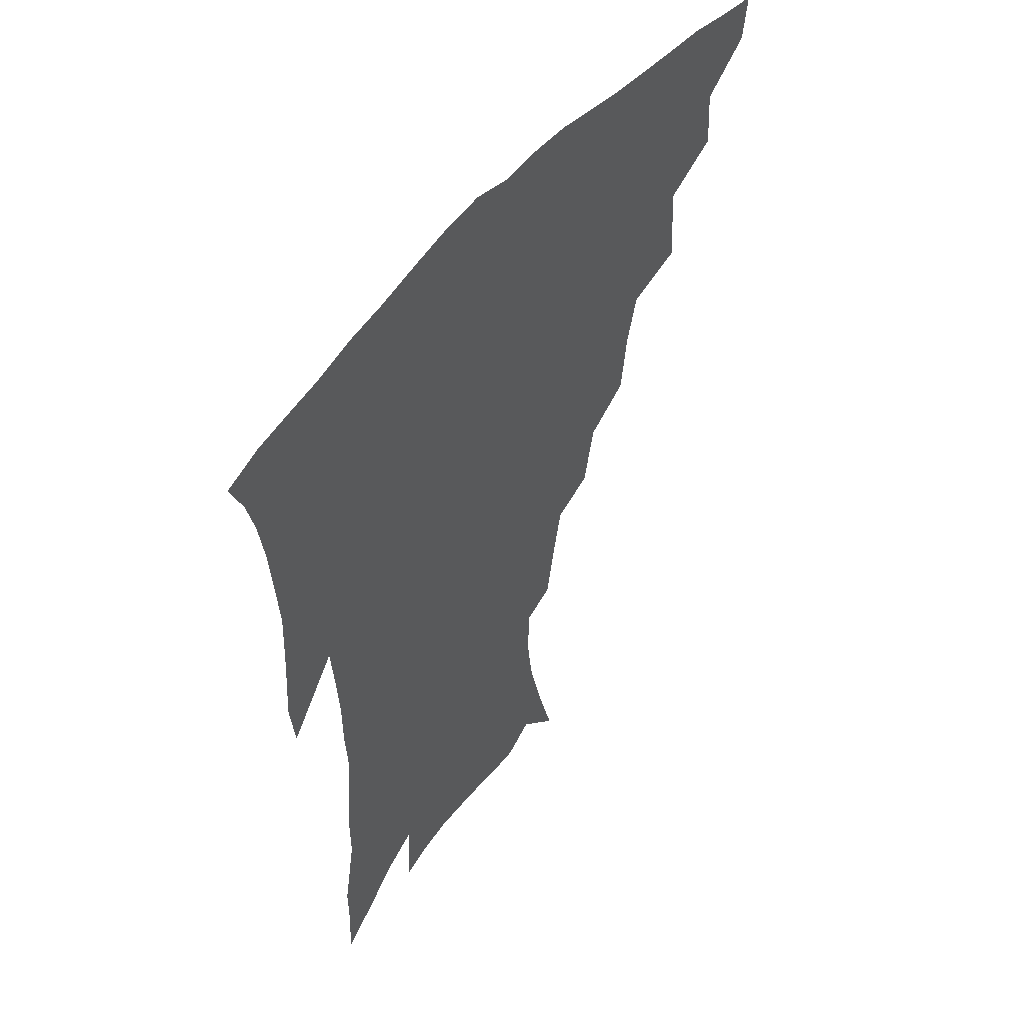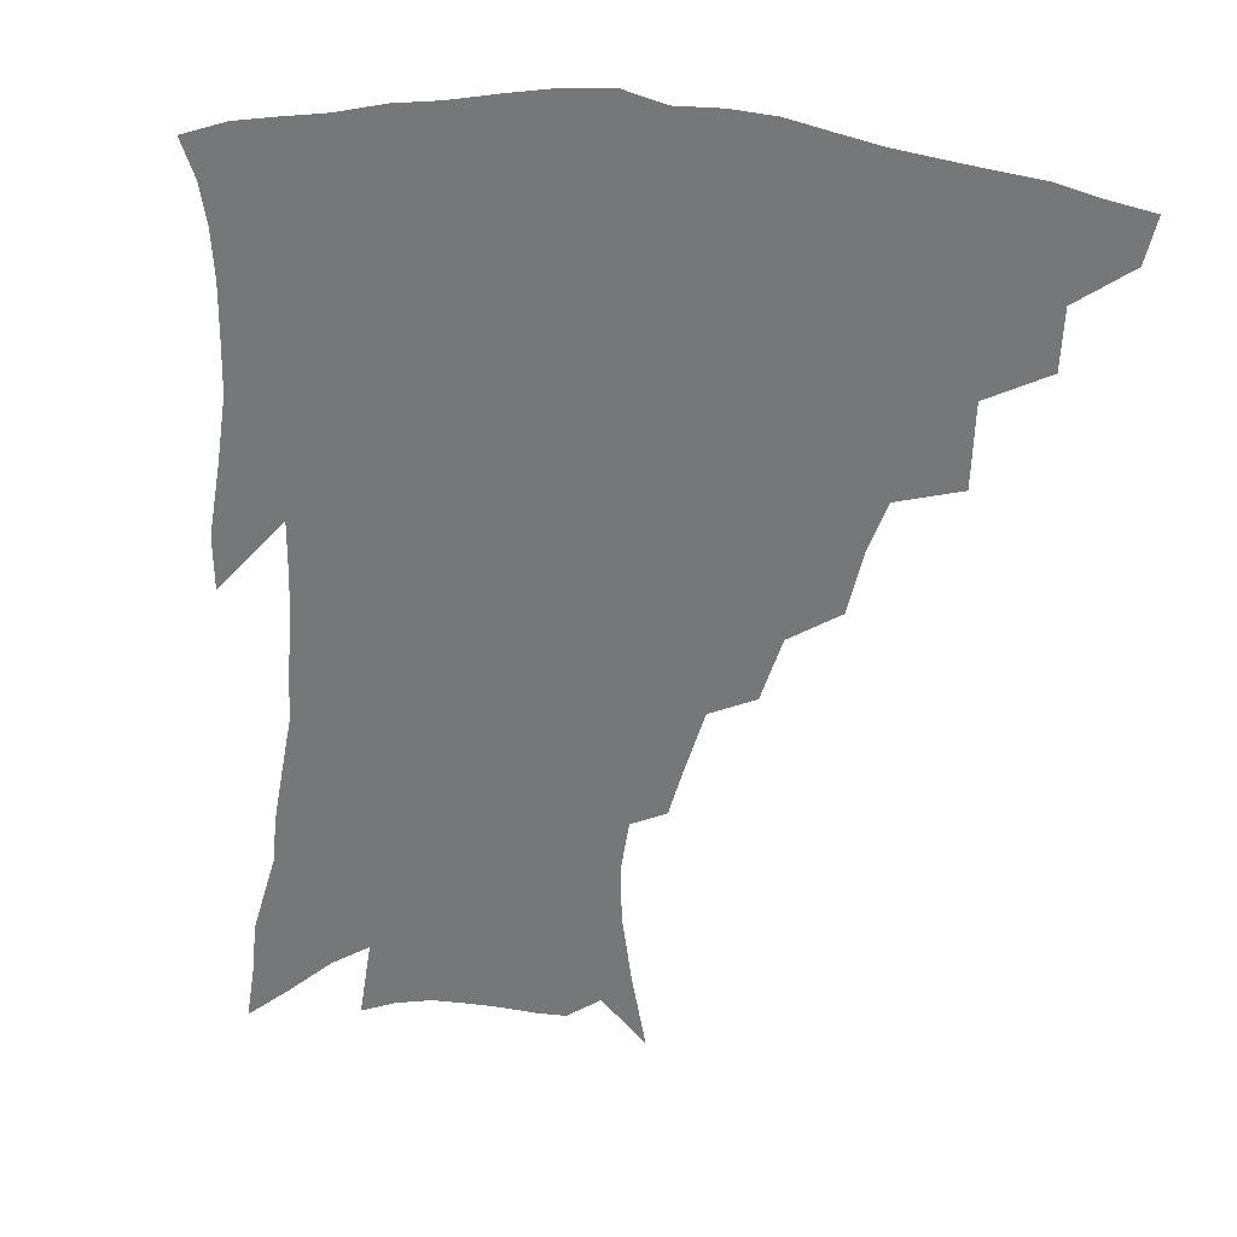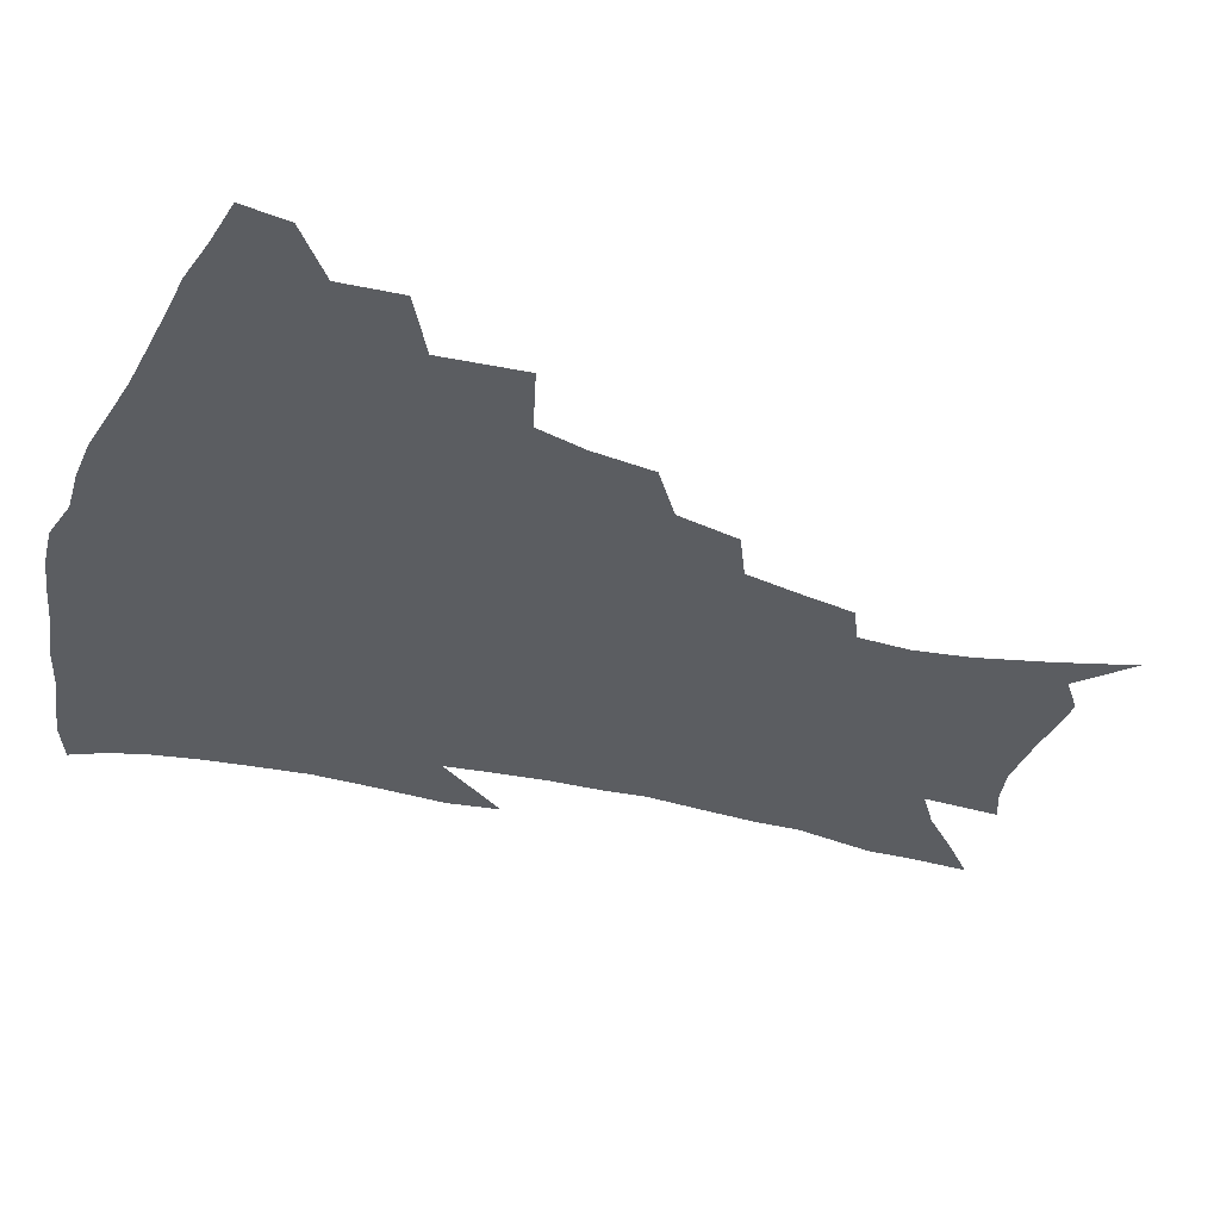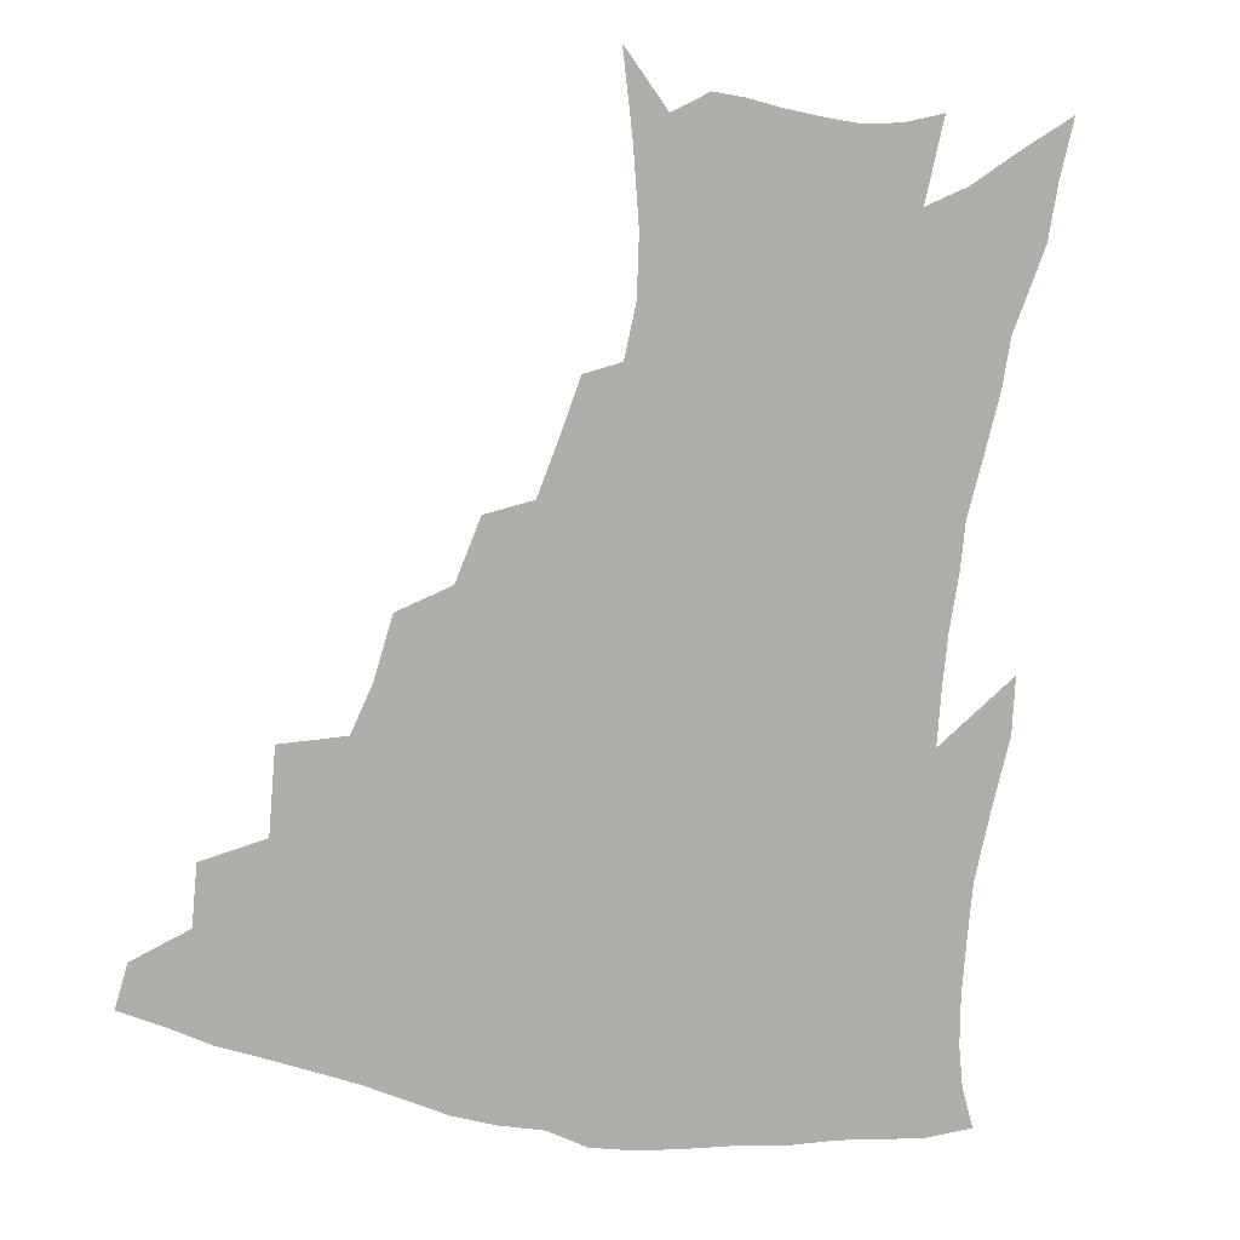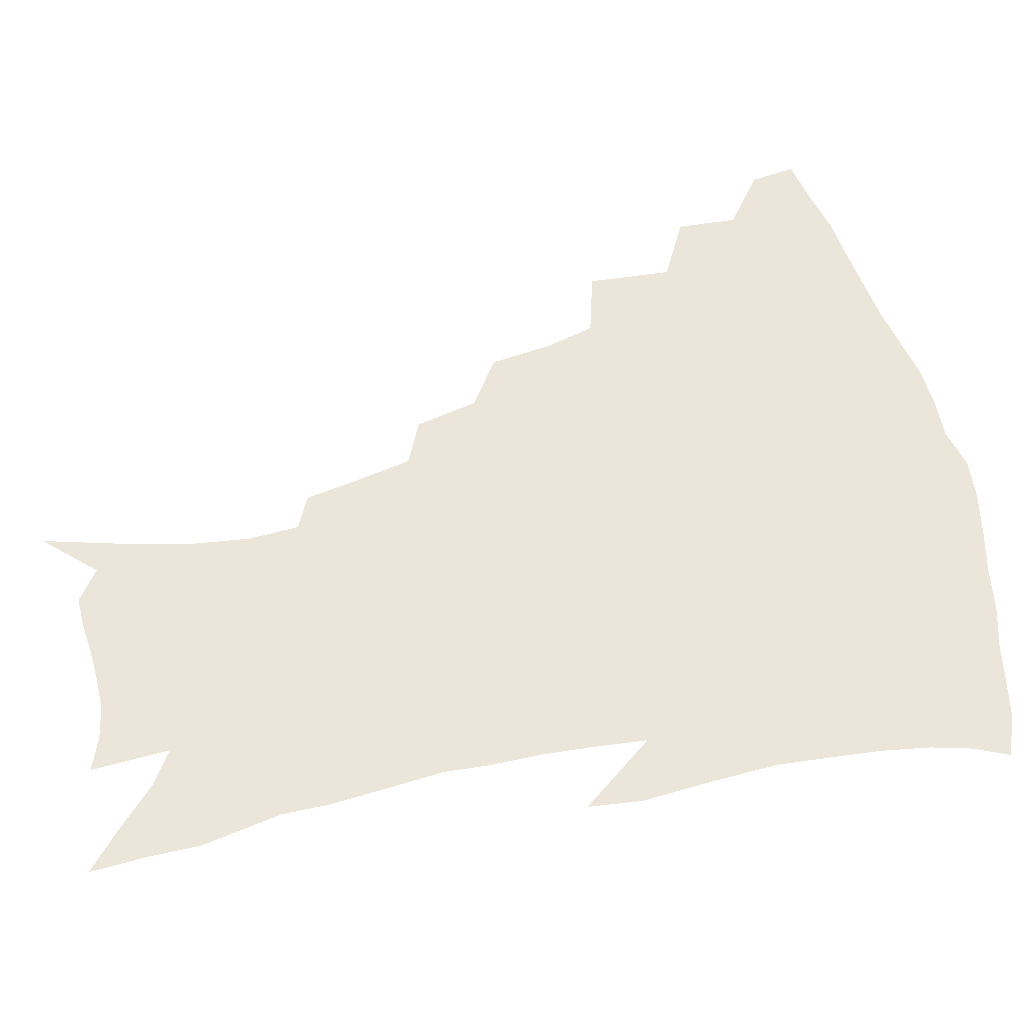
<metadata>
{"format":"obj","ext":"obj","renderer":"f3d","projection":"perspective","resolution":1024,"background":"white","views":[{"elev":51.1,"azim":127.0,"up":"+Y"},{"elev":-57.0,"azim":174.1,"up":"+Z"},{"elev":-36.1,"azim":-109.0,"up":"+Z"},{"elev":-77.9,"azim":-9.2,"up":"+Z"},{"elev":57.0,"azim":76.8,"up":"+Z"}]}
</metadata>
<code>
v 439.9 410.7 0
v 437.8 426.3 0
v 456.2 376.4 0
v 457.5 397 0
v 456.4 413.6 0
v 453.4 429.1 0
v 474.3 336.9 0
v 476.5 365.5 0
v 476.1 385 0
v 473.4 400.4 0
v 471.2 416 0
v 468.5 432.6 0
v 503 292.1 0
v 500.2 313.8 0
v 495.7 330.7 0
v 493.9 352.7 0
v 493.2 372.6 0
v 491.6 388.8 0
v 488.8 403.4 0
v 486.2 418.6 0
v 483.9 434.3 0
v 524 259.5 0
v 519.3 281.2 0
v 515 299.6 0
v 515.3 329 0
v 510.5 341 0
v 510 361.4 0
v 507.9 376.5 0
v 505.7 391.2 0
v 503.7 405.7 0
v 501.6 420.2 0
v 499 436 0
v 546.2 214.6 0
v 543 232.1 0
v 538.9 252.6 0
v 534.5 273.9 0
v 530.8 292.3 0
v 529 314.6 0
v 527.7 334.9 0
v 524.6 347.7 0
v 524.5 366.4 0
v 522.2 379.7 0
v 520.1 393.7 0
v 518 408 0
v 515.9 422.5 0
v 513.7 437.9 0
v 542.8 121.3 0
v 550.2 147.8 0
v 555.9 172 0
v 558.3 191.5 0
v 557.4 209.1 0
v 555 228.9 0
v 551.8 245.4 0
v 548.4 265 0
v 545.1 282.3 0
v 543.2 303.9 0
v 541.2 320.4 0
v 539.7 337.7 0
v 538.6 353.5 0
v 537.7 368.6 0
v 536.2 382.3 0
v 533.9 395.8 0
v 532.3 409.8 0
v 530.3 424.5 0
v 528.1 440.6 0
v 559 138 0
v 565 163.6 0
v 567.7 184.8 0
v 567.1 199.9 0
v 566.1 219.7 0
v 564 239.4 0
v 561.2 255.1 0
v 558.3 271.3 0
v 556.2 290.8 0
v 554.7 309.2 0
v 553.5 326.3 0
v 552.4 341.8 0
v 551.6 356.6 0
v 551.6 372 0
v 550.1 384.3 0
v 548.3 397.4 0
v 546.7 411.3 0
v 544.4 427 0
v 542.3 443.5 0
v 569.6 130.3 0
v 572.3 149 0
v 575.9 172.4 0
v 577 191.7 0
v 576.4 209.6 0
v 575 227.7 0
v 573.1 245.2 0
v 570.8 261.3 0
v 568.9 279.8 0
v 567.4 297.9 0
v 565.9 312.7 0
v 565.2 329.4 0
v 564.7 344.7 0
v 564 358.1 0
v 563.8 372.9 0
v 562.9 385.5 0
v 561.9 398.5 0
v 561.3 411.8 0
v 559.6 426.3 0
v 556.6 444.3 0
v 579.4 130.5 0
v 583.9 157.4 0
v 585.6 178.1 0
v 585.5 193.2 0
v 585.2 217 0
v 583.8 230 0
v 582.2 248.3 0
v 580.5 265.2 0
v 579.1 283 0
v 578.1 301 0
v 577.5 317.6 0
v 576.5 329.9 0
v 576.5 346 0
v 576.3 359.8 0
v 576.3 373.5 0
v 575.9 386.2 0
v 575.5 399.2 0
v 574.9 412.5 0
v 573.5 427 0
v 571.4 443.6 0
v 590.4 131.7 0
v 593.9 160.3 0
v 594.8 180.8 0
v 594.5 197.3 0
v 593.9 216.7 0
v 592.8 231.1 0
v 591.4 251.8 0
v 590.3 269.4 0
v 589.4 285.9 0
v 588.7 301.8 0
v 588.5 319.6 0
v 588.5 333.9 0
v 588.7 348.5 0
v 588.7 361.4 0
v 589 374.3 0
v 589.3 386.9 0
v 589.1 399.6 0
v 588.6 412.7 0
v 587.2 428.2 0
v 585.1 446.9 0
v 601.6 132.3 0
v 603.6 161.1 0
v 603.9 182.2 0
v 603.6 203.2 0
v 602.9 218 0
v 602 235.3 0
v 600.8 253.3 0
v 600.1 270.1 0
v 599.5 287.2 0
v 599.2 303.6 0
v 599.2 319.8 0
v 599.5 333.4 0
v 600 348 0
v 600.5 360.8 0
v 601.3 374.4 0
v 602 387.1 0
v 602.3 399.6 0
v 601.9 413.3 0
v 601.3 427.8 0
v 599.5 445.7 0
v 613 132.4 0
v 613.4 160.6 0
v 613.2 181.9 0
v 612.9 199.4 0
v 612 218.1 0
v 611 237.7 0
v 610.2 255.6 0
v 609.9 269.5 0
v 609.5 287.6 0
v 609.6 303.1 0
v 609.9 319.2 0
v 610.6 334.4 0
v 611.3 347.6 0
v 612.2 361.2 0
v 613.3 374.1 0
v 614.5 386.9 0
v 615.3 399.2 0
v 615.9 412 0
v 615.4 426.8 0
v 614.8 442.5 0
v 624.2 130.2 0
v 623.6 156.7 0
v 622.8 178.3 0
v 622.2 197 0
v 621 217.5 0
v 620.2 236.5 0
v 619.8 252.6 0
v 619.6 269.2 0
v 619.7 284.7 0
v 620 300.6 0
v 620.7 315.9 0
v 621.3 332.8 0
v 622.3 347 0
v 623.6 359.8 0
v 625 373.5 0
v 626.6 386 0
v 627.9 398.2 0
v 629.3 410.7 0
v 630.3 424 0
v 630.3 438.9 0
v 635.3 125.8 0
v 634 152.3 0
v 632.8 174.1 0
v 631.6 194.7 0
v 630.4 214.6 0
v 629.5 233.5 0
v 629.7 248.3 0
v 629.1 267 0
v 629.8 281.5 0
v 630.4 297.3 0
v 631.3 312.2 0
v 632 329.7 0
v 633.1 345.6 0
v 634.9 357.7 0
v 636.5 370.7 0
v 638.4 384.6 0
v 640.9 397.3 0
v 642.7 408.8 0
v 644.1 421.4 0
v 644.3 436.7 0
v 645.5 144.7 0
v 643.8 166.3 0
v 642.5 186.3 0
v 640.4 208.9 0
v 639.7 226.5 0
v 639.8 242.2 0
v 639.6 260 0
v 639.9 276.5 0
v 640.4 293.7 0
v 641.4 310.3 0
v 643 325 0
v 644.2 340.9 0
v 645.9 355.8 0
v 647.8 369 0
v 650 382.6 0
v 652.4 395 0
v 654.7 406.9 0
v 657.1 419.2 0
v 659.4 432.5 0
v 658.5 132.1 0
v 655.5 156.9 0
v 653.5 178.6 0
v 651.8 198.9 0
v 650.7 217.4 0
v 650.1 235 0
v 650.4 251.2 0
v 650.2 269.7 0
v 650.8 287 0
v 652.2 303.1 0
v 654 318.7 0
v 655.4 335.3 0
v 656.8 352 0
v 658.6 367.3 0
v 661.2 379.9 0
v 663.8 392.8 0
v 666.6 404.4 0
v 669.5 416.4 0
v 672.6 430.1 0
v 671.3 120.5 0
v 670.3 139.9 0
v 670.4 156.8 0
v 665.4 184.2 0
v 665.5 199.7 0
v 664.1 218.5 0
v 662.5 238.6 0
v 663.5 253.8 0
v 663.6 272.2 0
v 664.8 289.3 0
v 666.4 306.9 0
v 667.3 326.1 0
v 669.2 342.5 0
v 670.7 359.2 0
v 672.6 374.9 0
v 674.9 389.5 0
v 678.3 401.5 0
v 681.3 413.2 0
v 685.6 427.5 0
v 685.5 281.5 0
v 687.5 299.5 0
v 685.9 323.4 0
v 685 345.9 0
v 686.3 363.4 0
v 687.8 380.9 0
v 690.3 396.9 0
v 693.7 409.9 0
v 699.1 422.1 0
f 4 5 1
f 1 5 2
f 5 6 2
f 8 9 3
f 3 9 4
f 9 10 4
f 4 10 5
f 10 11 5
f 5 11 6
f 11 12 6
f 15 16 7
f 7 16 8
f 16 17 8
f 8 17 9
f 17 18 9
f 9 18 10
f 18 19 10
f 10 19 11
f 19 20 11
f 11 20 12
f 20 21 12
f 23 24 13
f 13 24 14
f 24 25 14
f 14 25 15
f 25 26 15
f 15 26 16
f 26 27 16
f 16 27 17
f 27 28 17
f 17 28 18
f 28 29 18
f 18 29 19
f 29 30 19
f 19 30 20
f 30 31 20
f 20 31 21
f 31 32 21
f 35 36 22
f 22 36 23
f 36 37 23
f 23 37 24
f 37 38 24
f 24 38 25
f 38 39 25
f 25 39 26
f 39 40 26
f 26 40 27
f 40 41 27
f 27 41 28
f 41 42 28
f 28 42 29
f 42 43 29
f 29 43 30
f 43 44 30
f 30 44 31
f 44 45 31
f 31 45 32
f 45 46 32
f 51 52 33
f 33 52 34
f 52 53 34
f 34 53 35
f 53 54 35
f 35 54 36
f 54 55 36
f 36 55 37
f 55 56 37
f 37 56 38
f 56 57 38
f 38 57 39
f 57 58 39
f 39 58 40
f 58 59 40
f 40 59 41
f 59 60 41
f 41 60 42
f 60 61 42
f 42 61 43
f 61 62 43
f 43 62 44
f 62 63 44
f 44 63 45
f 63 64 45
f 45 64 46
f 64 65 46
f 47 66 48
f 66 67 48
f 48 67 49
f 67 68 49
f 49 68 50
f 68 69 50
f 50 69 51
f 69 70 51
f 51 70 52
f 70 71 52
f 52 71 53
f 71 72 53
f 53 72 54
f 72 73 54
f 54 73 55
f 73 74 55
f 55 74 56
f 74 75 56
f 56 75 57
f 75 76 57
f 57 76 58
f 76 77 58
f 58 77 59
f 77 78 59
f 59 78 60
f 78 79 60
f 60 79 61
f 79 80 61
f 61 80 62
f 80 81 62
f 62 81 63
f 81 82 63
f 63 82 64
f 82 83 64
f 64 83 65
f 83 84 65
f 85 86 66
f 66 86 67
f 86 87 67
f 67 87 68
f 87 88 68
f 68 88 69
f 88 89 69
f 69 89 70
f 89 90 70
f 70 90 71
f 90 91 71
f 71 91 72
f 91 92 72
f 72 92 73
f 92 93 73
f 73 93 74
f 93 94 74
f 74 94 75
f 94 95 75
f 75 95 76
f 95 96 76
f 76 96 77
f 96 97 77
f 77 97 78
f 97 98 78
f 78 98 79
f 98 99 79
f 79 99 80
f 99 100 80
f 80 100 81
f 100 101 81
f 81 101 82
f 101 102 82
f 82 102 83
f 102 103 83
f 83 103 84
f 103 104 84
f 85 105 86
f 105 106 86
f 86 106 87
f 106 107 87
f 87 107 88
f 107 108 88
f 88 108 89
f 108 109 89
f 89 109 90
f 109 110 90
f 90 110 91
f 110 111 91
f 91 111 92
f 111 112 92
f 92 112 93
f 112 113 93
f 93 113 94
f 113 114 94
f 94 114 95
f 114 115 95
f 95 115 96
f 115 116 96
f 96 116 97
f 116 117 97
f 97 117 98
f 117 118 98
f 98 118 99
f 118 119 99
f 99 119 100
f 119 120 100
f 100 120 101
f 120 121 101
f 101 121 102
f 121 122 102
f 102 122 103
f 122 123 103
f 103 123 104
f 123 124 104
f 105 125 106
f 125 126 106
f 106 126 107
f 126 127 107
f 107 127 108
f 127 128 108
f 108 128 109
f 128 129 109
f 109 129 110
f 129 130 110
f 110 130 111
f 130 131 111
f 111 131 112
f 131 132 112
f 112 132 113
f 132 133 113
f 113 133 114
f 133 134 114
f 114 134 115
f 134 135 115
f 115 135 116
f 135 136 116
f 116 136 117
f 136 137 117
f 117 137 118
f 137 138 118
f 118 138 119
f 138 139 119
f 119 139 120
f 139 140 120
f 120 140 121
f 140 141 121
f 121 141 122
f 141 142 122
f 122 142 123
f 142 143 123
f 123 143 124
f 143 144 124
f 125 145 126
f 145 146 126
f 126 146 127
f 146 147 127
f 127 147 128
f 147 148 128
f 128 148 129
f 148 149 129
f 129 149 130
f 149 150 130
f 130 150 131
f 150 151 131
f 131 151 132
f 151 152 132
f 132 152 133
f 152 153 133
f 133 153 134
f 153 154 134
f 134 154 135
f 154 155 135
f 135 155 136
f 155 156 136
f 136 156 137
f 156 157 137
f 137 157 138
f 157 158 138
f 138 158 139
f 158 159 139
f 139 159 140
f 159 160 140
f 140 160 141
f 160 161 141
f 141 161 142
f 161 162 142
f 142 162 143
f 162 163 143
f 143 163 144
f 163 164 144
f 145 165 146
f 165 166 146
f 146 166 147
f 166 167 147
f 147 167 148
f 167 168 148
f 148 168 149
f 168 169 149
f 149 169 150
f 169 170 150
f 150 170 151
f 170 171 151
f 151 171 152
f 171 172 152
f 152 172 153
f 172 173 153
f 153 173 154
f 173 174 154
f 154 174 155
f 174 175 155
f 155 175 156
f 175 176 156
f 156 176 157
f 176 177 157
f 157 177 158
f 177 178 158
f 158 178 159
f 178 179 159
f 159 179 160
f 179 180 160
f 160 180 161
f 180 181 161
f 161 181 162
f 181 182 162
f 162 182 163
f 182 183 163
f 163 183 164
f 183 184 164
f 165 185 166
f 185 186 166
f 166 186 167
f 186 187 167
f 167 187 168
f 187 188 168
f 168 188 169
f 188 189 169
f 169 189 170
f 189 190 170
f 170 190 171
f 190 191 171
f 171 191 172
f 191 192 172
f 172 192 173
f 192 193 173
f 173 193 174
f 193 194 174
f 174 194 175
f 194 195 175
f 175 195 176
f 195 196 176
f 176 196 177
f 196 197 177
f 177 197 178
f 197 198 178
f 178 198 179
f 198 199 179
f 179 199 180
f 199 200 180
f 180 200 181
f 200 201 181
f 181 201 182
f 201 202 182
f 182 202 183
f 202 203 183
f 183 203 184
f 203 204 184
f 185 205 186
f 205 206 186
f 186 206 187
f 206 207 187
f 187 207 188
f 207 208 188
f 188 208 189
f 208 209 189
f 189 209 190
f 209 210 190
f 190 210 191
f 210 211 191
f 191 211 192
f 211 212 192
f 192 212 193
f 212 213 193
f 193 213 194
f 213 214 194
f 194 214 195
f 214 215 195
f 195 215 196
f 215 216 196
f 196 216 197
f 216 217 197
f 197 217 198
f 217 218 198
f 198 218 199
f 218 219 199
f 199 219 200
f 219 220 200
f 200 220 201
f 220 221 201
f 201 221 202
f 221 222 202
f 202 222 203
f 222 223 203
f 203 223 204
f 223 224 204
f 206 225 207
f 225 226 207
f 207 226 208
f 226 227 208
f 208 227 209
f 227 228 209
f 209 228 210
f 228 229 210
f 210 229 211
f 229 230 211
f 211 230 212
f 230 231 212
f 212 231 213
f 231 232 213
f 213 232 214
f 232 233 214
f 214 233 215
f 233 234 215
f 215 234 216
f 234 235 216
f 216 235 217
f 235 236 217
f 217 236 218
f 236 237 218
f 218 237 219
f 237 238 219
f 219 238 220
f 238 239 220
f 220 239 221
f 239 240 221
f 221 240 222
f 240 241 222
f 222 241 223
f 241 242 223
f 223 242 224
f 242 243 224
f 225 244 226
f 244 245 226
f 226 245 227
f 245 246 227
f 227 246 228
f 246 247 228
f 228 247 229
f 247 248 229
f 229 248 230
f 248 249 230
f 230 249 231
f 249 250 231
f 231 250 232
f 250 251 232
f 232 251 233
f 251 252 233
f 233 252 234
f 252 253 234
f 234 253 235
f 253 254 235
f 235 254 236
f 254 255 236
f 236 255 237
f 255 256 237
f 237 256 238
f 256 257 238
f 238 257 239
f 257 258 239
f 239 258 240
f 258 259 240
f 240 259 241
f 259 260 241
f 241 260 242
f 260 261 242
f 242 261 243
f 261 262 243
f 244 263 245
f 263 264 245
f 245 264 246
f 264 265 246
f 246 265 247
f 265 266 247
f 247 266 248
f 266 267 248
f 248 267 249
f 267 268 249
f 249 268 250
f 268 269 250
f 250 269 251
f 269 270 251
f 251 270 252
f 270 271 252
f 252 271 253
f 271 272 253
f 253 272 254
f 272 273 254
f 254 273 255
f 273 274 255
f 255 274 256
f 274 275 256
f 256 275 257
f 275 276 257
f 257 276 258
f 276 277 258
f 258 277 259
f 277 278 259
f 259 278 260
f 278 279 260
f 260 279 261
f 279 280 261
f 261 280 262
f 280 281 262
f 273 282 274
f 282 283 274
f 274 283 275
f 283 284 275
f 275 284 276
f 284 285 276
f 276 285 277
f 285 286 277
f 277 286 278
f 286 287 278
f 278 287 279
f 287 288 279
f 279 288 280
f 288 289 280
f 280 289 281
f 289 290 281

</code>
